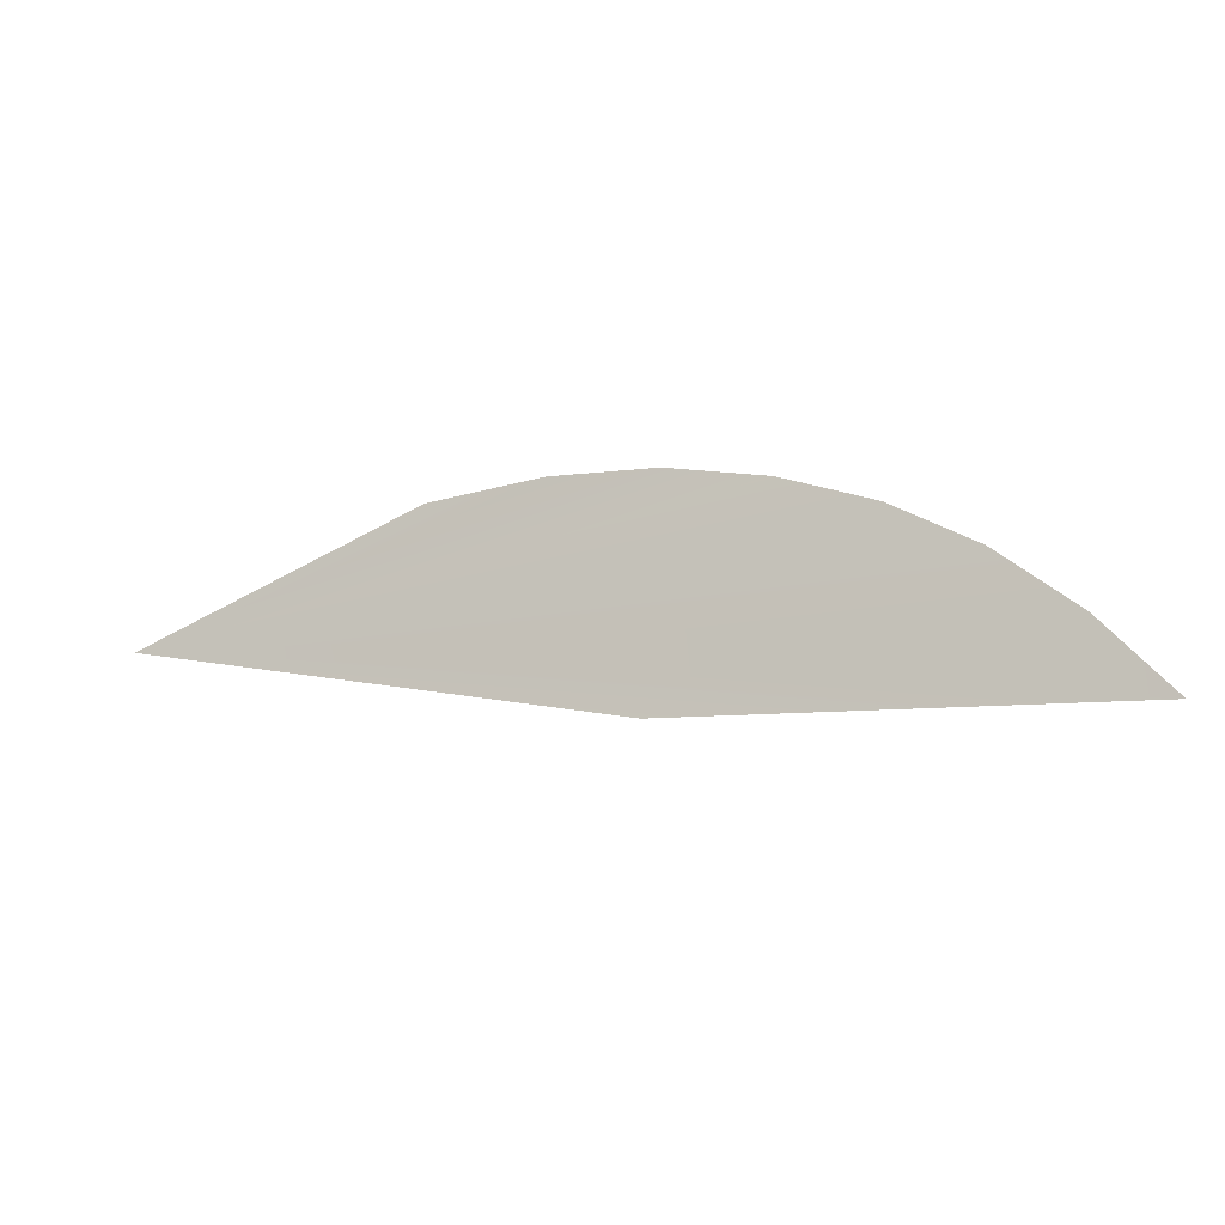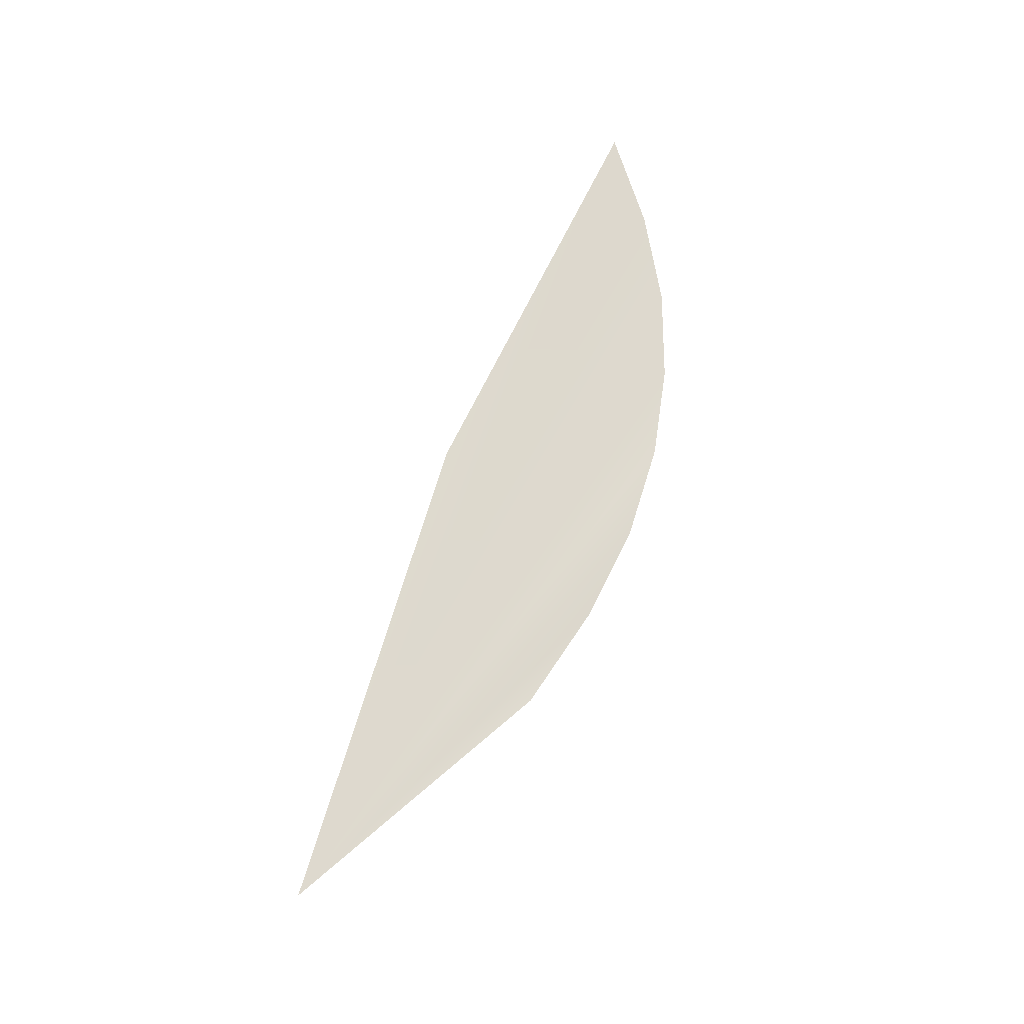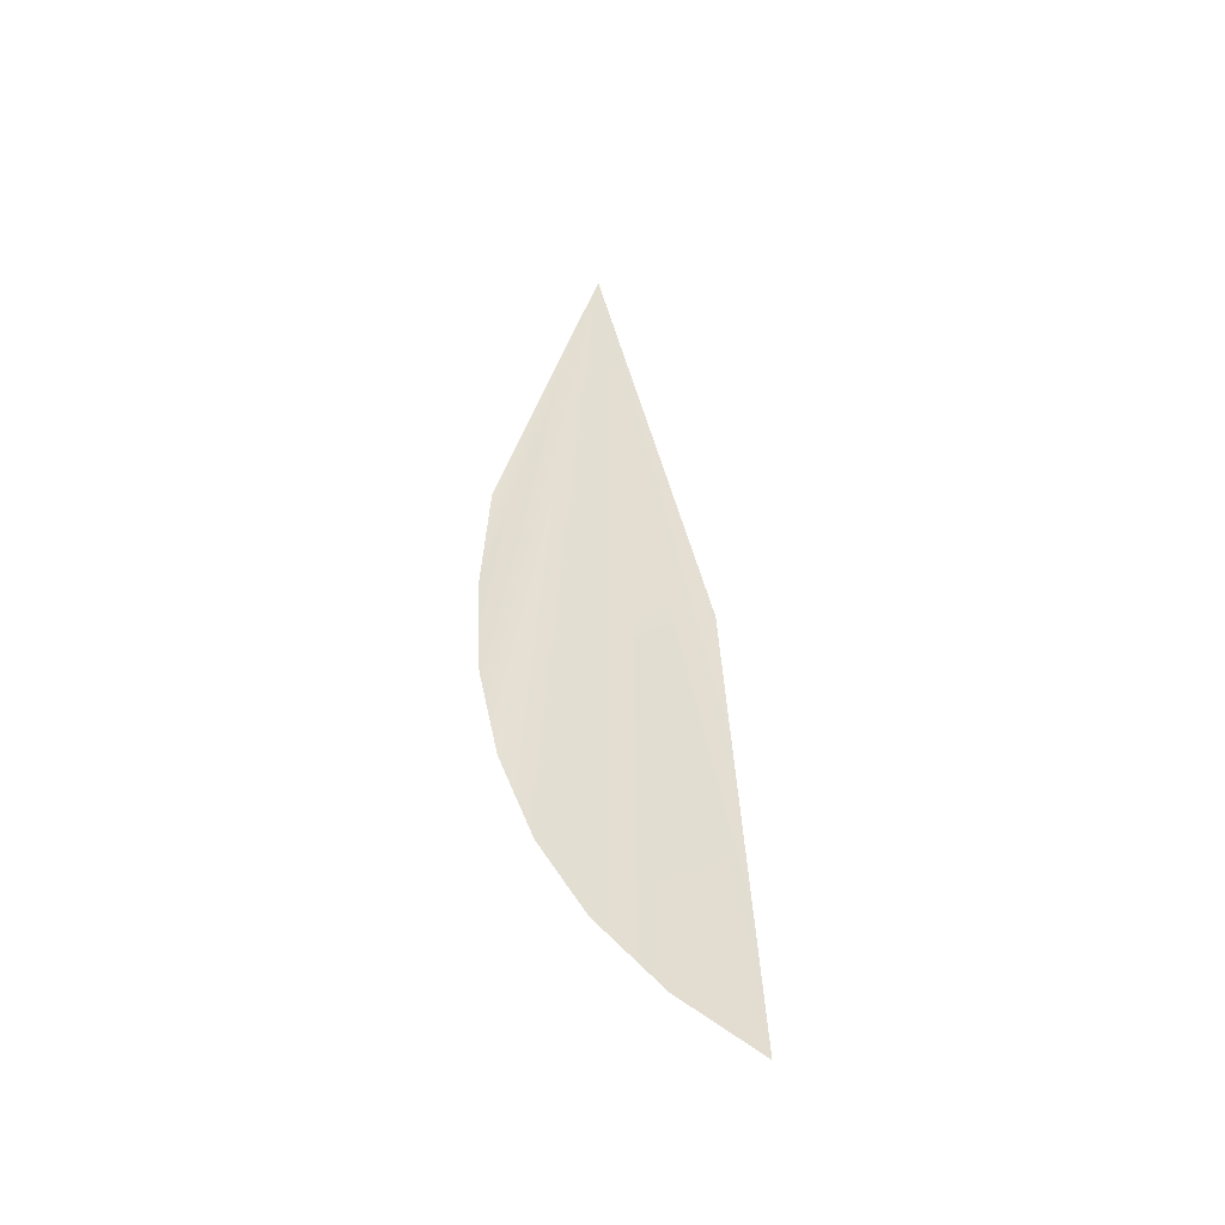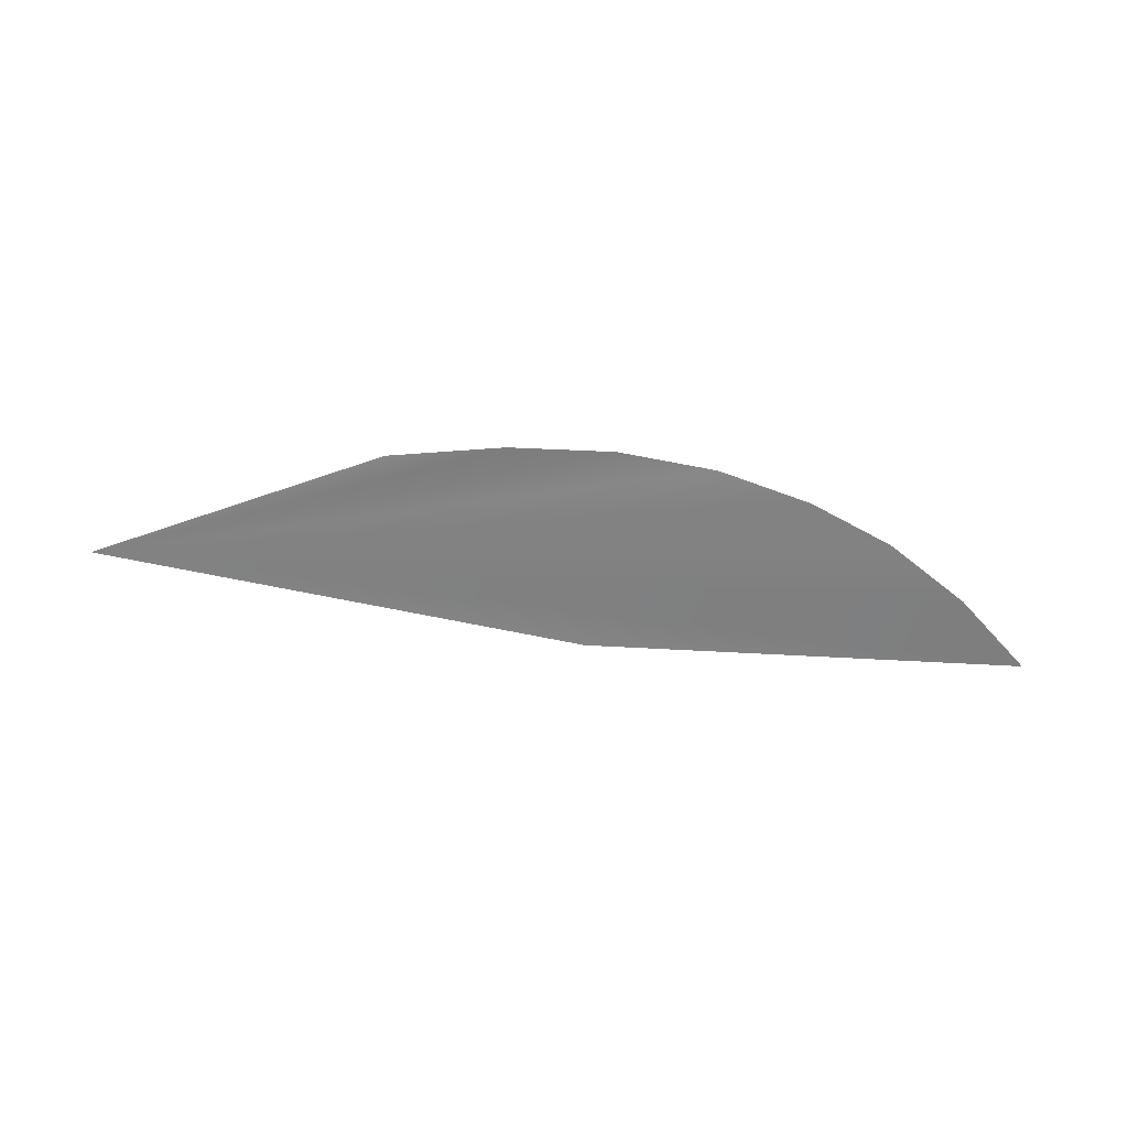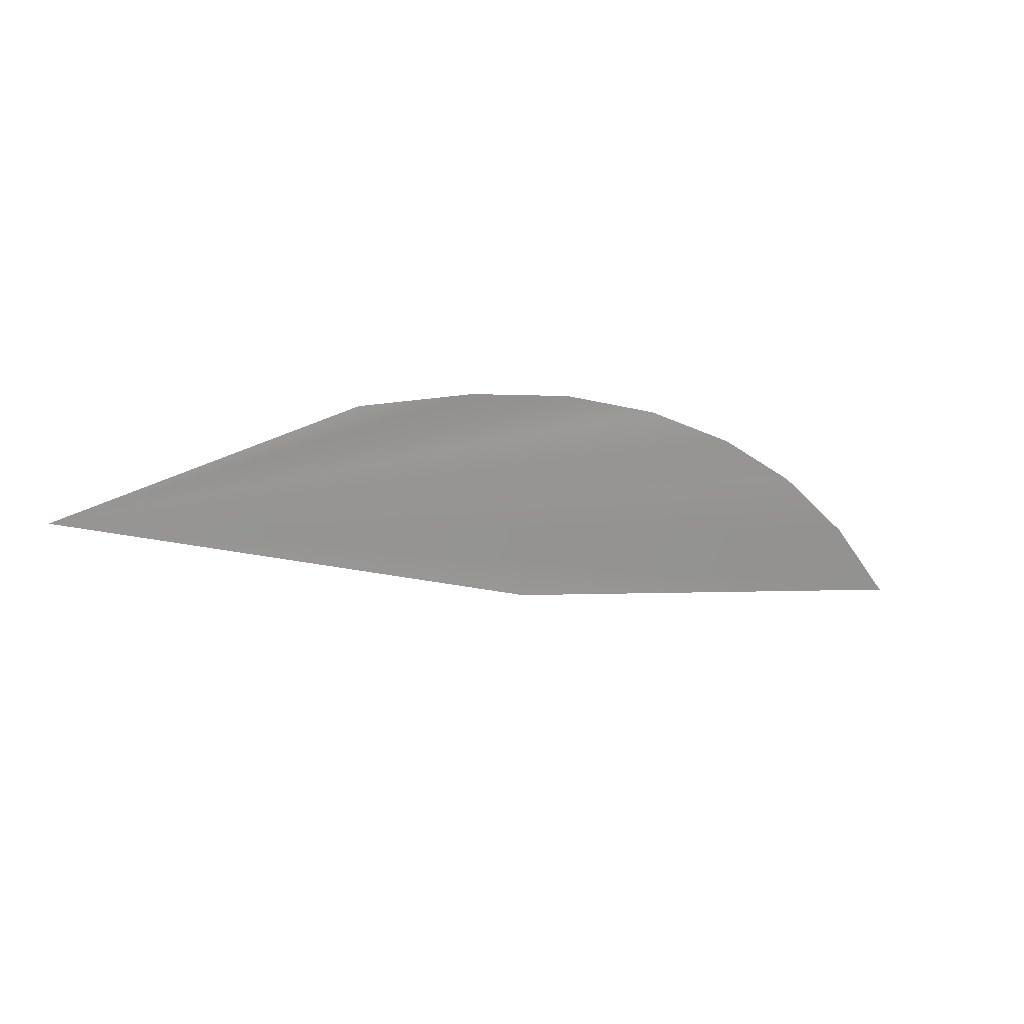
<metadata>
{"format":"obj","ext":"obj","renderer":"f3d","projection":"perspective","resolution":1024,"background":"white","views":[{"elev":-22.8,"azim":-161.1,"up":"+Y"},{"elev":66.4,"azim":119.8,"up":"+Z"},{"elev":49.1,"azim":-89.2,"up":"+Z"},{"elev":-71.7,"azim":-179.0,"up":"+Z"},{"elev":10.3,"azim":157.8,"up":"+Y"}]}
</metadata>
<code>
o #ID3622
v 0.3348 0.337 0.5094
v 0.335 0.337 0.5094
v 0.3356 0.3368 0.5095
v 0.3346 0.337 0.5094
v 0.3344 0.337 0.5095
v 0.3342 0.3369 0.5095
v 0.334 0.3368 0.5095
v 0.3339 0.3367 0.5095
v 0.3337 0.3365 0.5095
v 0.3346 0.3366 0.5095
f 1 2 3
f 3 2 1
f 1 3 4
f 4 3 1
f 4 3 5
f 5 3 4
f 5 3 6
f 6 3 5
f 6 3 7
f 7 3 6
f 3 8 7
f 7 8 3
f 3 9 8
f 8 9 3
f 3 10 9
f 9 10 3

</code>
